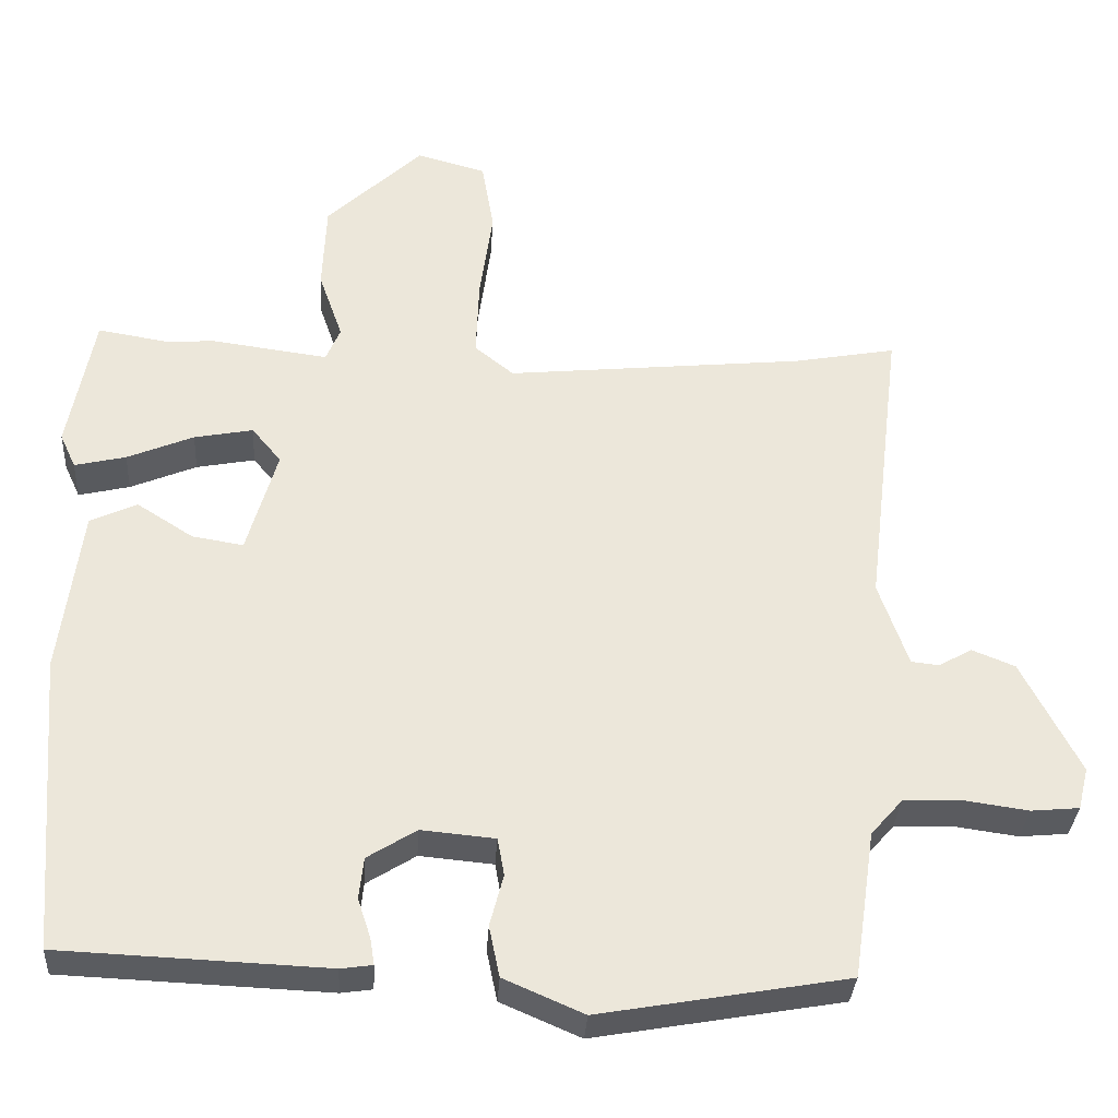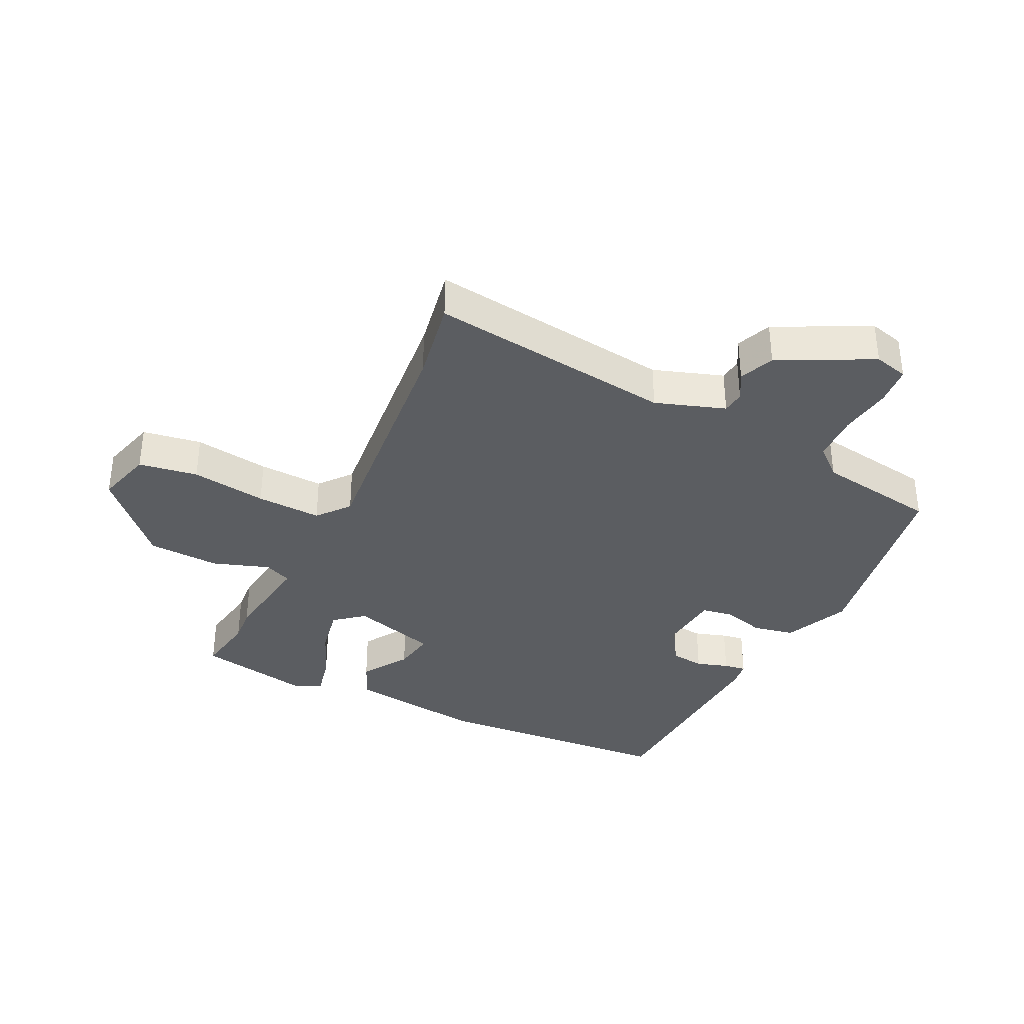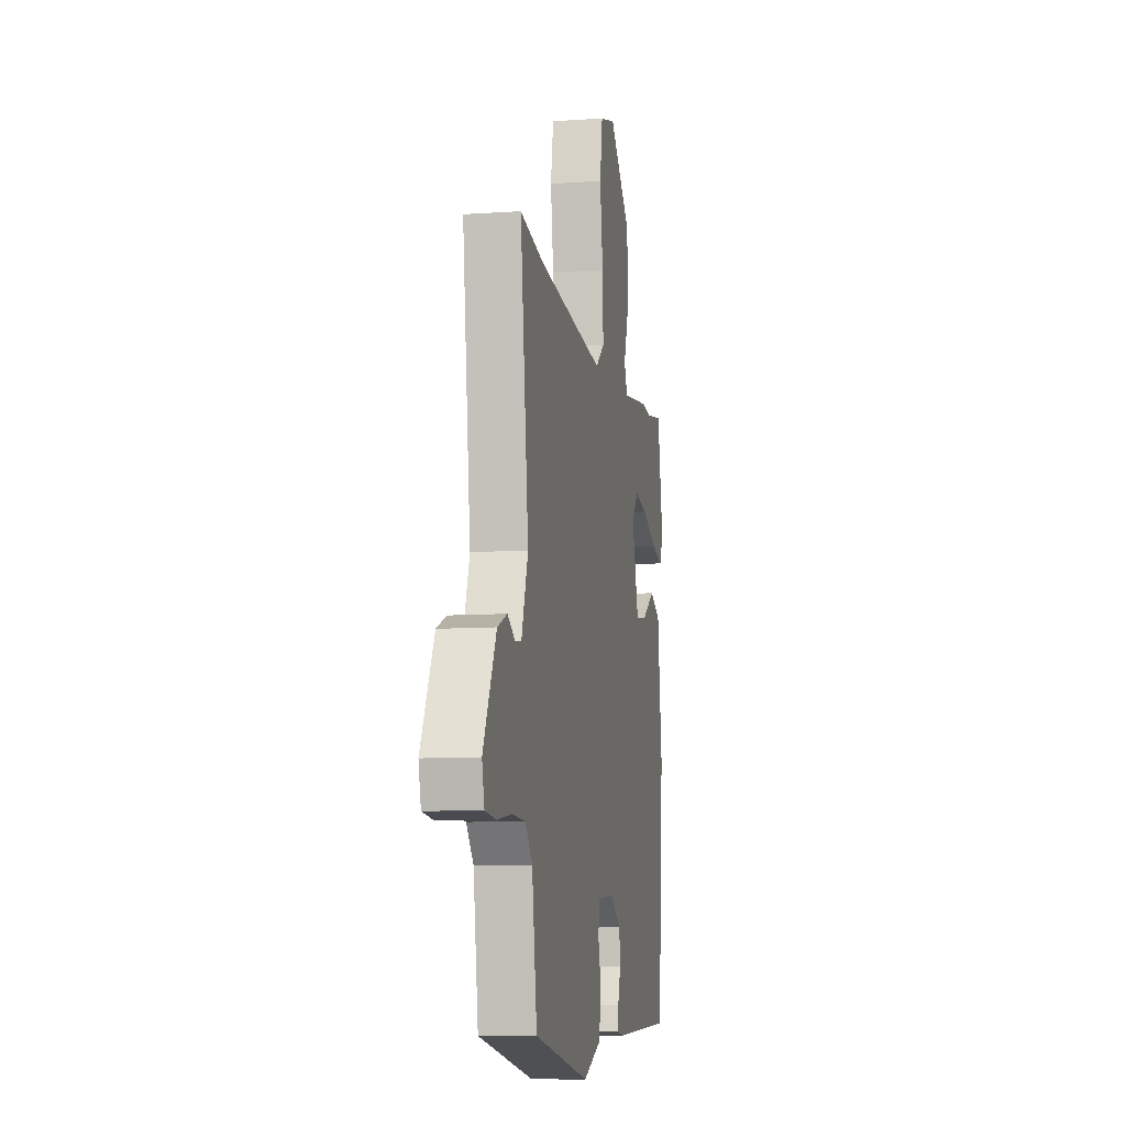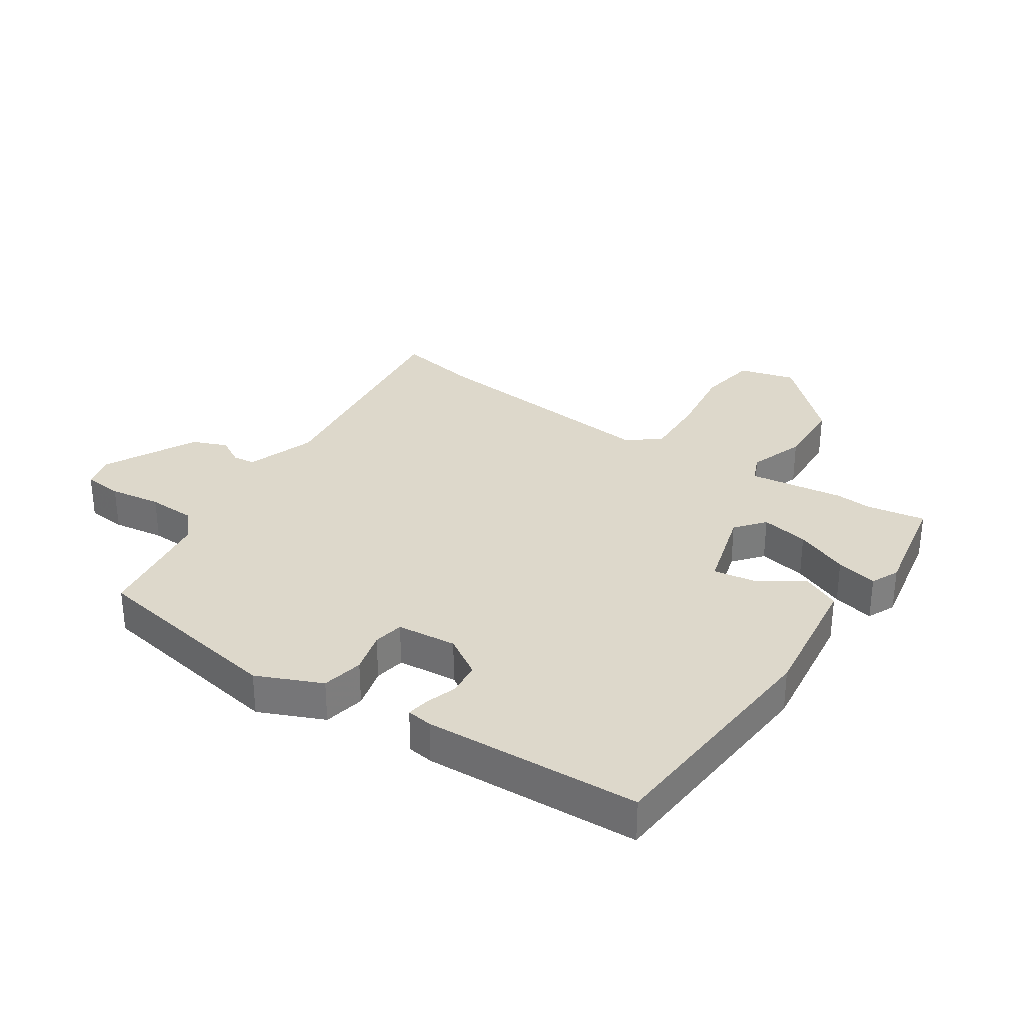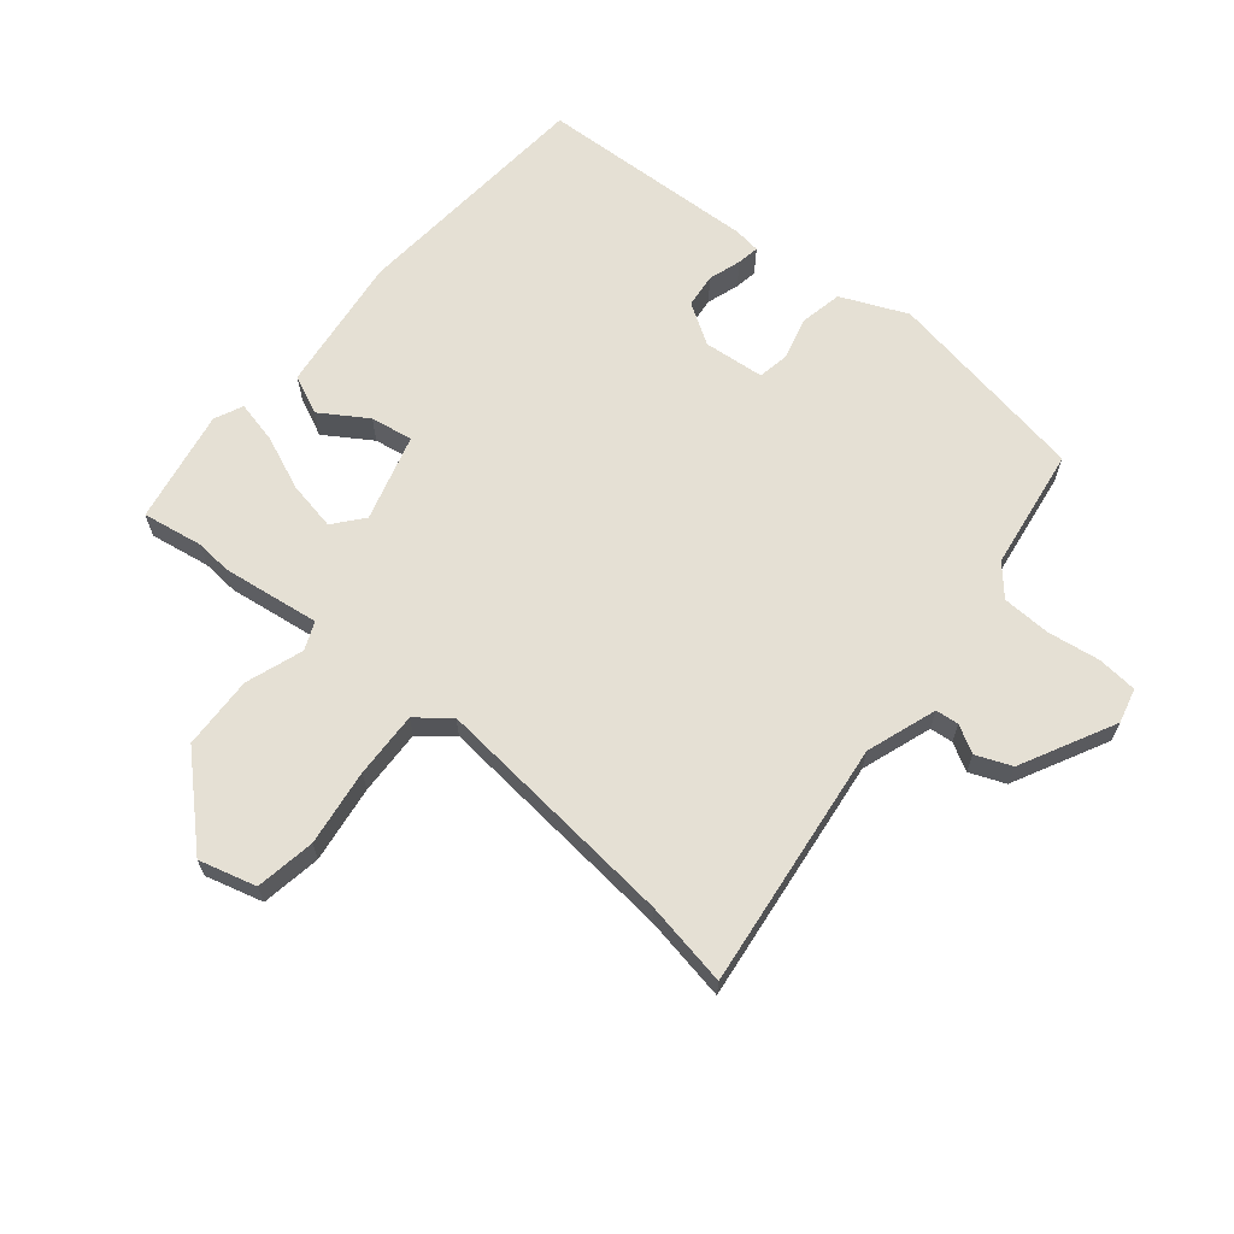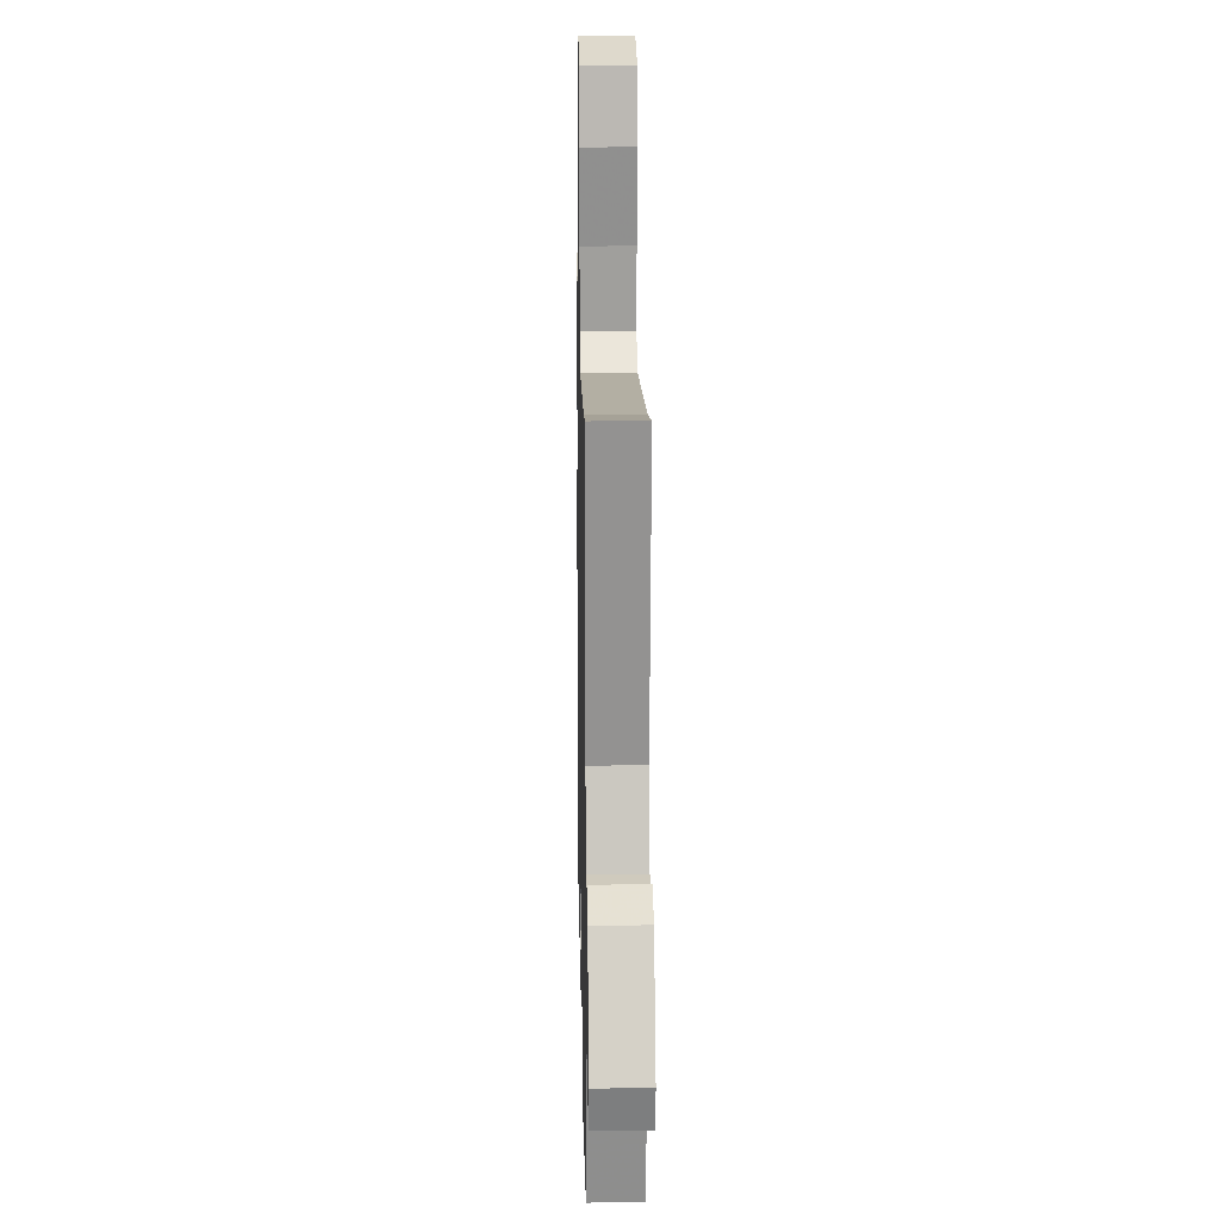
<metadata>
{"format":"obj","ext":"obj","renderer":"f3d","projection":"perspective","resolution":1024,"background":"white","views":[{"elev":-33.4,"azim":-3.5,"up":"+Z"},{"elev":-35.9,"azim":63.7,"up":"+Y"},{"elev":-9.1,"azim":100.4,"up":"+Z"},{"elev":31.4,"azim":-146.3,"up":"+Y"},{"elev":65.4,"azim":39.5,"up":"+Y"},{"elev":16.8,"azim":88.9,"up":"+Z"}]}
</metadata>
<code>
v -0.489 0.07 -0.436
v -0.521 0.07 -0.038
v -0.493 0.07 0.183
v -0.431 0.07 0.212
v -0.356 0.07 0.164
v -0.288 0.07 0.153
v -0.248 0.07 0.293
v -0.287 0.07 0.34
v -0.365 0.07 0.325
v -0.453 0.07 0.288
v -0.521 0.07 0.272
v -0.542 0.07 0.318
v -0.508 0.07 0.501
v -0.411 0.07 0.485
v -0.352 0.07 0.49
v -0.195 0.07 0.469
v -0.176 0.07 0.514
v -0.208 0.07 0.606
v -0.203 0.07 0.723
v -0.075 0.07 0.845
v 0.017 0.07 0.82
v 0.033 0.07 0.724
v 0.016 0.07 0.601
v 0.012 0.07 0.495
v 0.064 0.07 0.453
v 0.461 0.07 0.493
v 0.597 0.07 0.518
v 0.549 0.07 0.119
v 0.588 0.07 0.006
v 0.625 0.07 0.002
v 0.669 0.07 0.027
v 0.726 0.07 0.004
v 0.803 0.07 -0.147
v 0.789 0.07 -0.203
v 0.725 0.07 -0.209
v 0.64 0.07 -0.197
v 0.562 0.07 -0.2
v 0.52 0.07 -0.248
v 0.491 0.07 -0.445
v 0.163 0.07 -0.503
v 0.057 0.07 -0.457
v 0.043 0.07 -0.389
v 0.061 0.07 -0.32
v 0.052 0.07 -0.27
v -0.046 0.07 -0.261
v -0.111 0.07 -0.302
v -0.117 0.07 -0.357
v -0.1 0.07 -0.409
v -0.094 0.07 -0.445
v -0.136 0.07 -0.451
v -0.489 0 -0.436
v -0.521 0 -0.038
v -0.493 0 0.183
v -0.431 0 0.212
v -0.356 0 0.164
v -0.288 0 0.153
v -0.248 0 0.293
v -0.287 0 0.34
v -0.365 0 0.325
v -0.453 0 0.288
v -0.521 0 0.272
v -0.542 0 0.318
v -0.508 0 0.501
v -0.411 0 0.485
v -0.352 0 0.49
v -0.195 0 0.469
v -0.176 0 0.514
v -0.208 0 0.606
v -0.203 0 0.723
v -0.075 0 0.845
v 0.017 0 0.82
v 0.033 0 0.724
v 0.016 0 0.601
v 0.012 0 0.495
v 0.064 0 0.453
v 0.461 0 0.493
v 0.597 0 0.518
v 0.549 0 0.119
v 0.588 0 0.006
v 0.625 0 0.002
v 0.669 0 0.027
v 0.726 0 0.004
v 0.803 0 -0.147
v 0.789 0 -0.203
v 0.725 0 -0.209
v 0.64 0 -0.197
v 0.562 0 -0.2
v 0.52 0 -0.248
v 0.491 0 -0.445
v 0.163 0 -0.503
v 0.057 0 -0.457
v 0.043 0 -0.389
v 0.061 0 -0.32
v 0.052 0 -0.27
v -0.046 0 -0.261
v -0.111 0 -0.302
v -0.117 0 -0.357
v -0.1 0 -0.409
v -0.094 0 -0.445
v -0.136 0 -0.451
f 3 4 5
f 2 3 5
f 1 2 5
f 50 1 5
f 49 50 5
f 48 49 5
f 47 48 5
f 46 47 5 6
f 45 46 6 7
f 44 45 7
f 41 42 43
f 40 41 43
f 39 40 43
f 38 39 43
f 37 38 43 44
f 34 35 36
f 33 34 36
f 32 33 36
f 31 32 36
f 30 31 36
f 29 30 36 37
f 37 44 7
f 29 37 7
f 28 29 7
f 21 22 23
f 20 21 23
f 19 20 23
f 18 19 23
f 17 18 23
f 16 17 23 24
f 14 15 16
f 12 13 14
f 11 12 14
f 10 11 14
f 9 10 14
f 8 9 14 16
f 28 7 8
f 27 28 8
f 26 27 8
f 8 16 24 25
f 8 25 26
f 55 54 53
f 55 53 52
f 55 52 51
f 55 51 100
f 55 100 99
f 55 99 98
f 55 98 97
f 56 55 97 96
f 57 56 96 95
f 57 95 94
f 93 92 91
f 93 91 90
f 93 90 89
f 93 89 88
f 94 93 88 87
f 86 85 84
f 86 84 83
f 86 83 82
f 86 82 81
f 86 81 80
f 87 86 80 79
f 57 94 87
f 57 87 79
f 57 79 78
f 73 72 71
f 73 71 70
f 73 70 69
f 73 69 68
f 73 68 67
f 74 73 67 66
f 66 65 64
f 64 63 62
f 64 62 61
f 64 61 60
f 64 60 59
f 66 64 59 58
f 58 57 78
f 58 78 77
f 58 77 76
f 75 74 66 58
f 76 75 58
f 1 51 52 2
f 2 52 53 3
f 3 53 54 4
f 4 54 55 5
f 5 55 56 6
f 6 56 57 7
f 7 57 58 8
f 8 58 59 9
f 9 59 60 10
f 10 60 61 11
f 11 61 62 12
f 12 62 63 13
f 13 63 64 14
f 14 64 65 15
f 15 65 66 16
f 16 66 67 17
f 17 67 68 18
f 18 68 69 19
f 19 69 70 20
f 20 70 71 21
f 21 71 72 22
f 22 72 73 23
f 23 73 74 24
f 24 74 75 25
f 25 75 76 26
f 26 76 77 27
f 27 77 78 28
f 28 78 79 29
f 29 79 80 30
f 30 80 81 31
f 31 81 82 32
f 32 82 83 33
f 33 83 84 34
f 34 84 85 35
f 35 85 86 36
f 36 86 87 37
f 37 87 88 38
f 38 88 89 39
f 39 89 90 40
f 40 90 91 41
f 41 91 92 42
f 42 92 93 43
f 43 93 94 44
f 44 94 95 45
f 45 95 96 46
f 46 96 97 47
f 47 97 98 48
f 48 98 99 49
f 49 99 100 50
f 50 100 51 1

</code>
